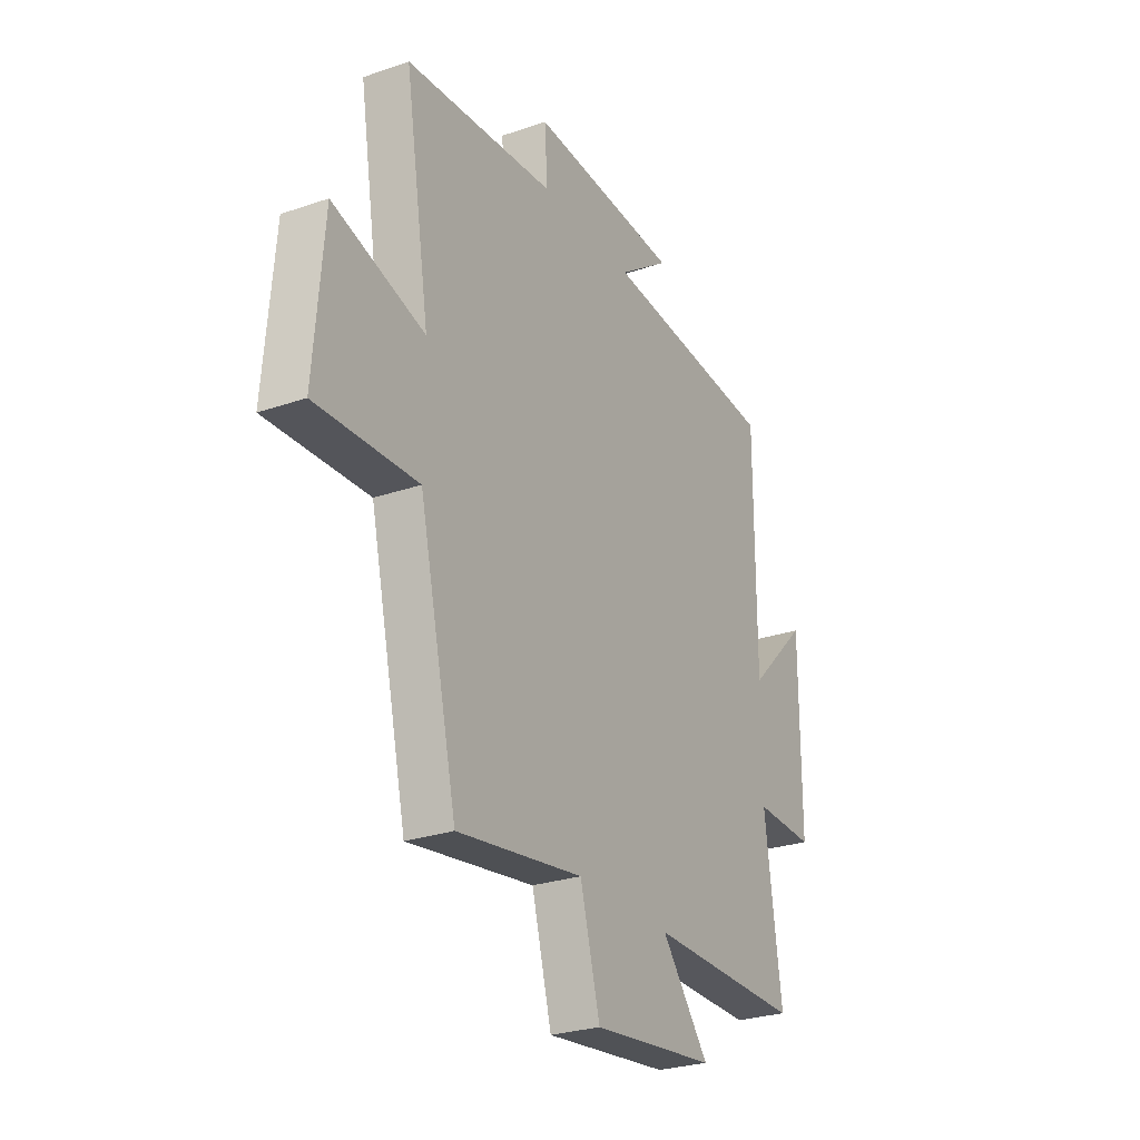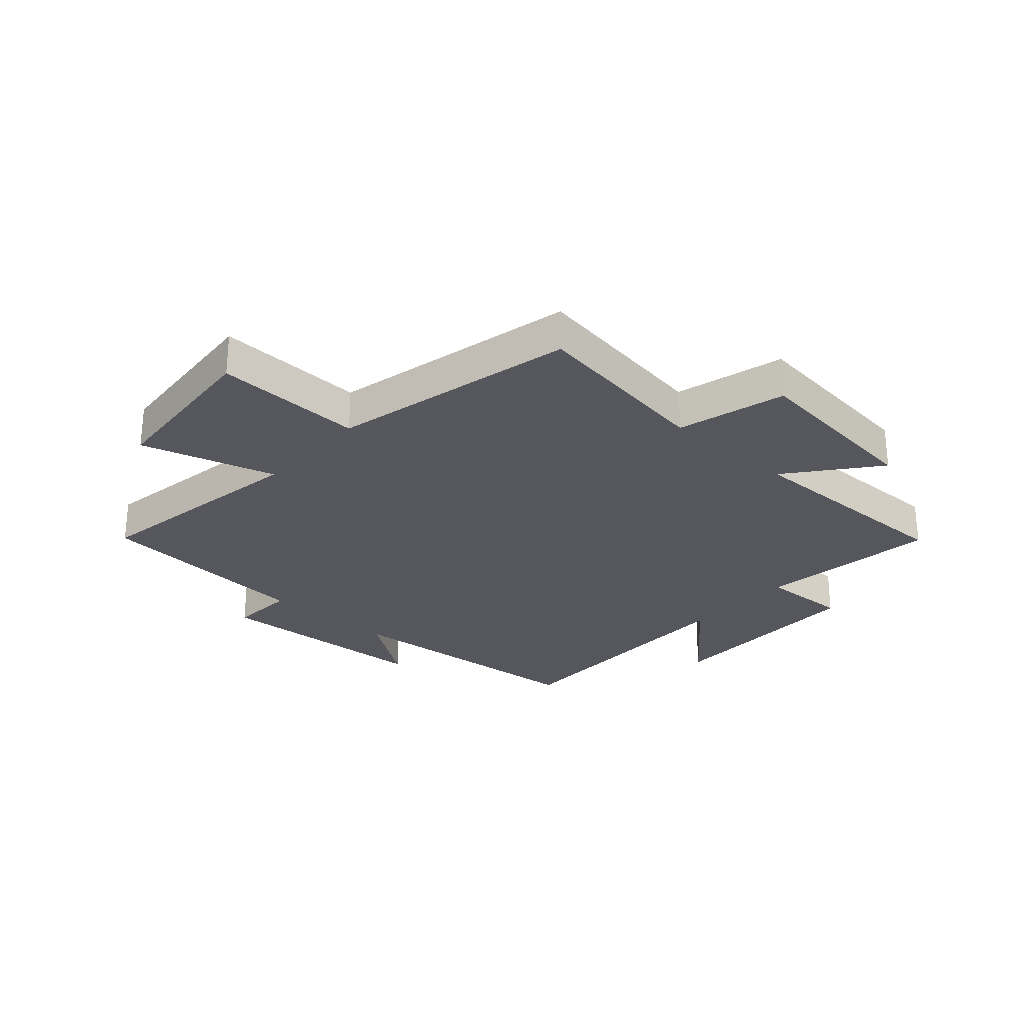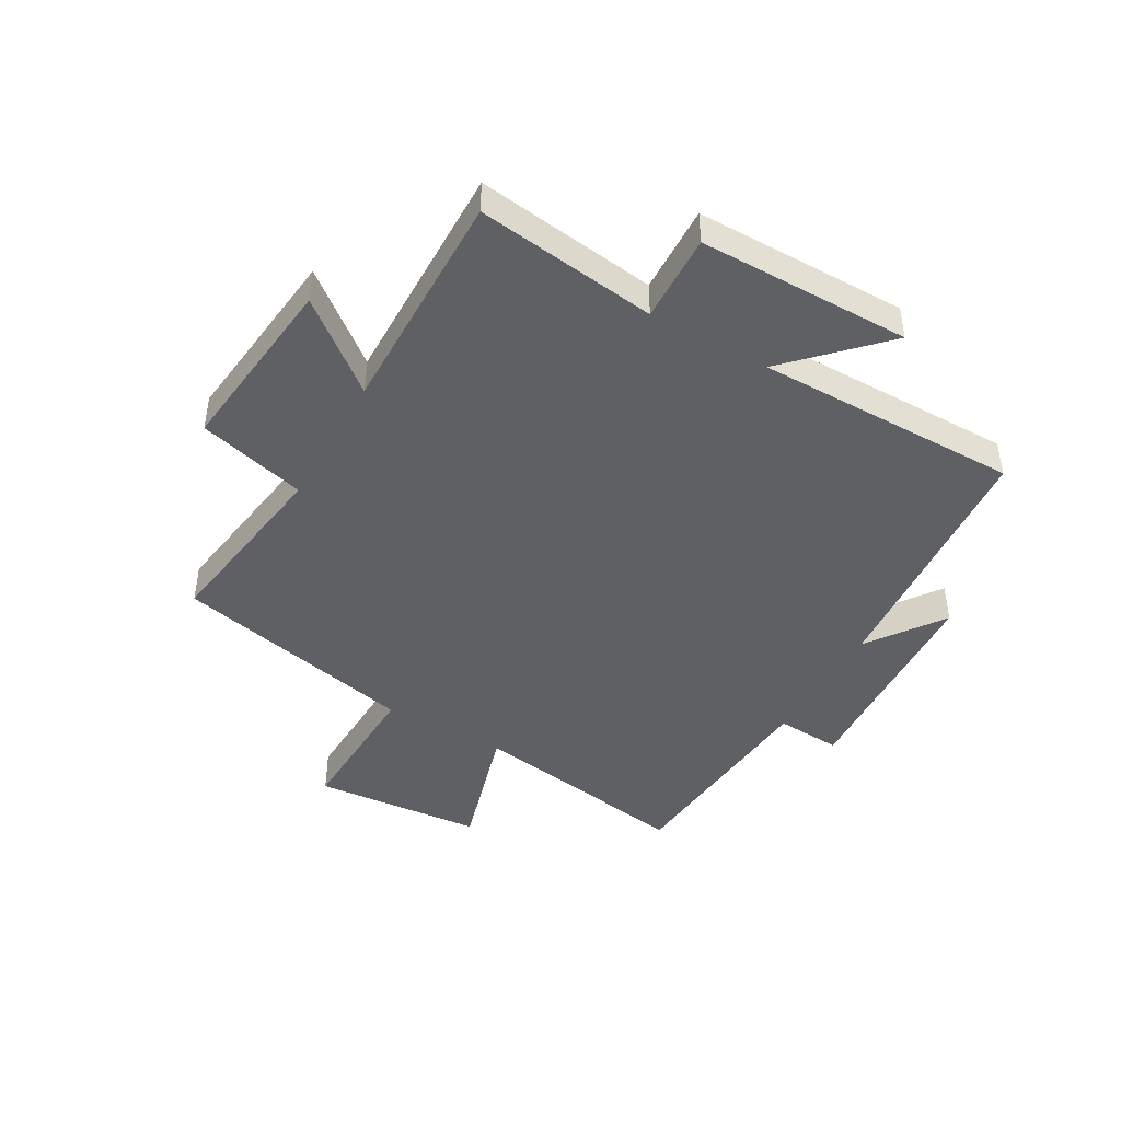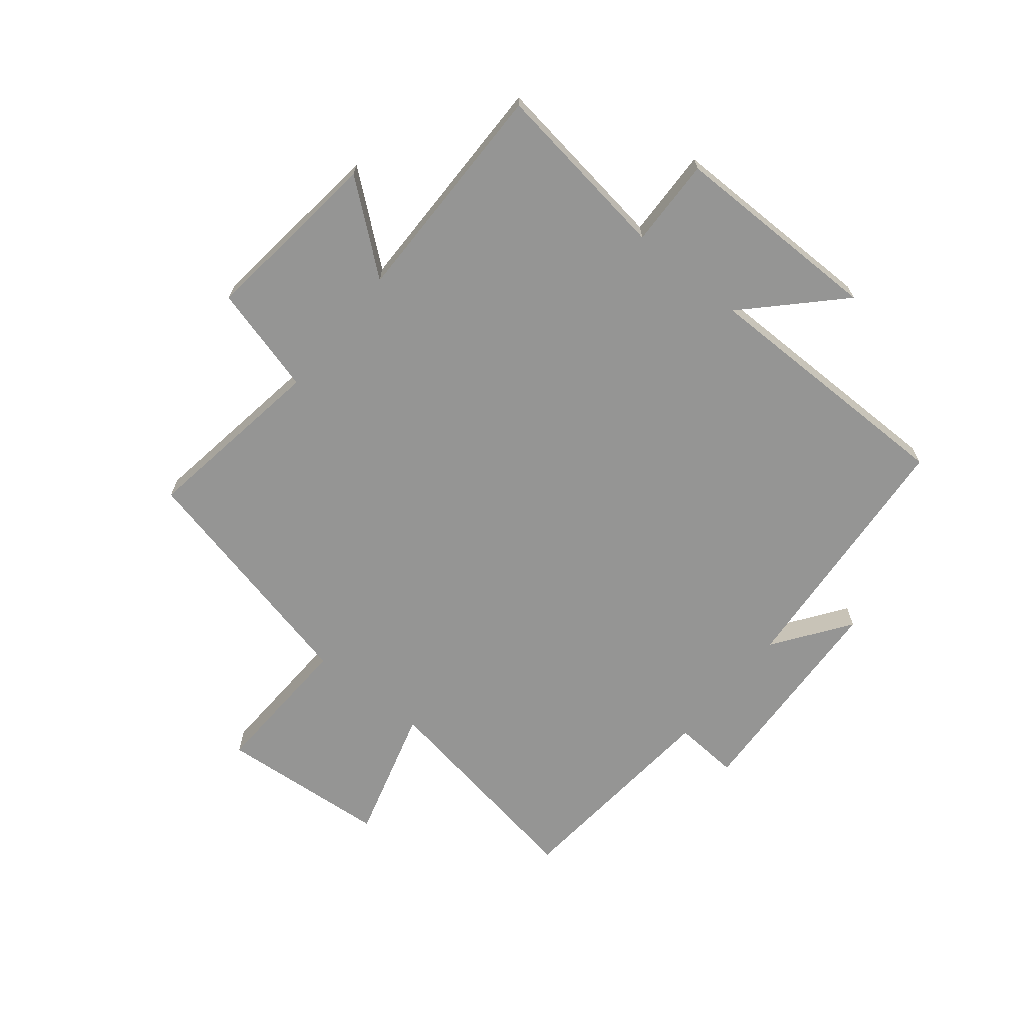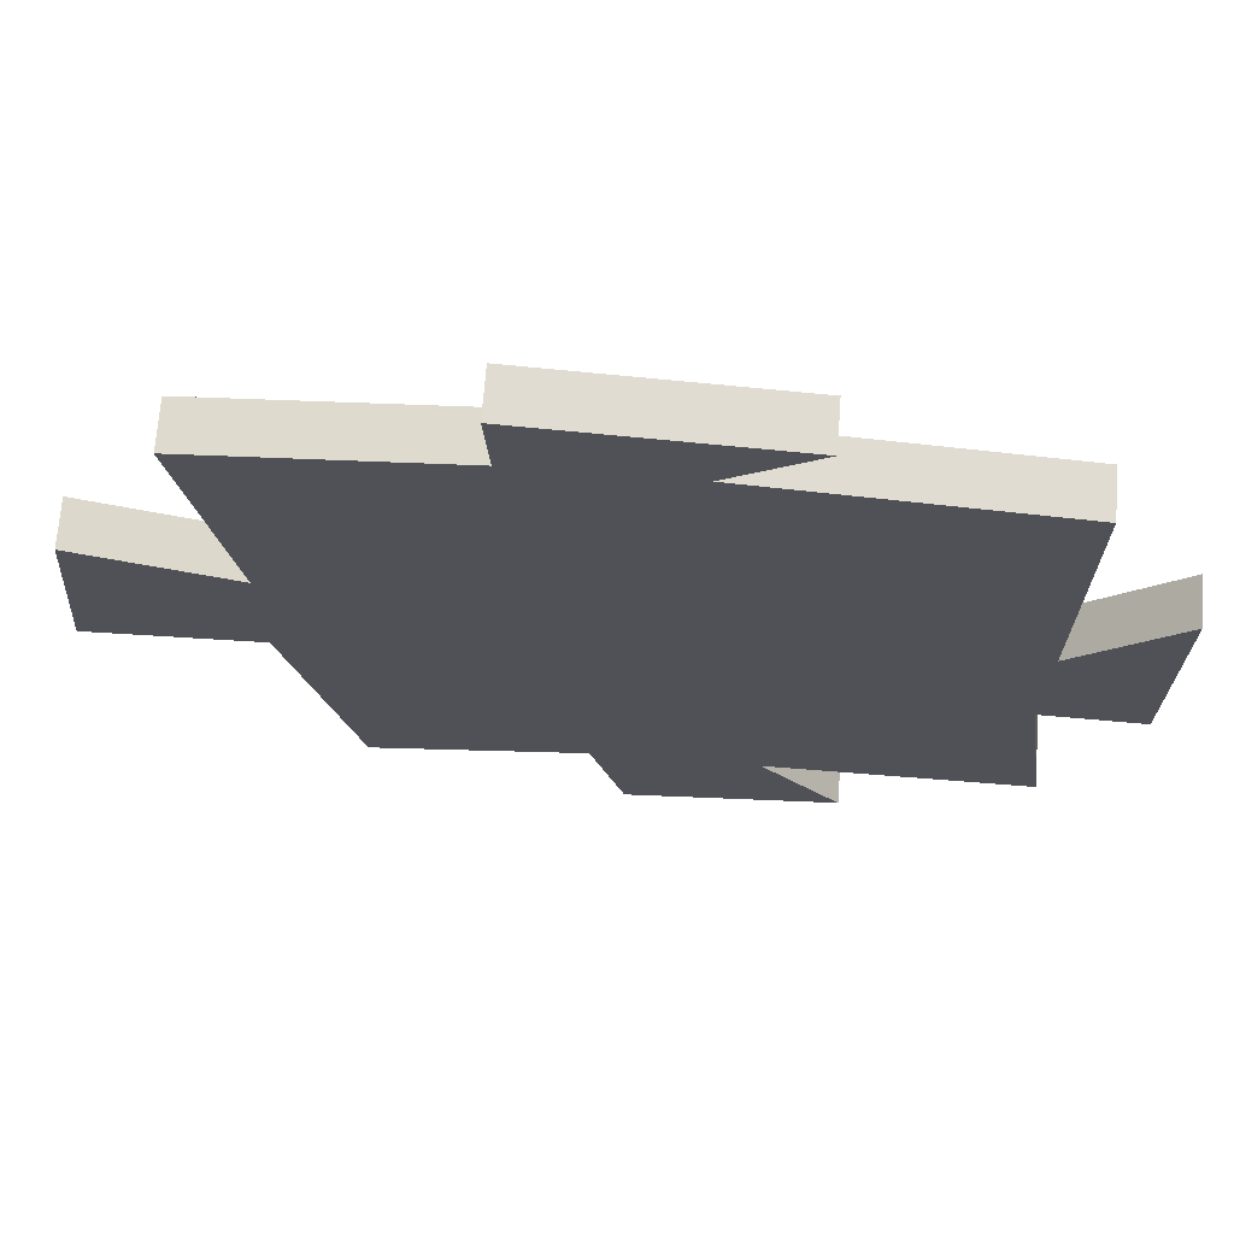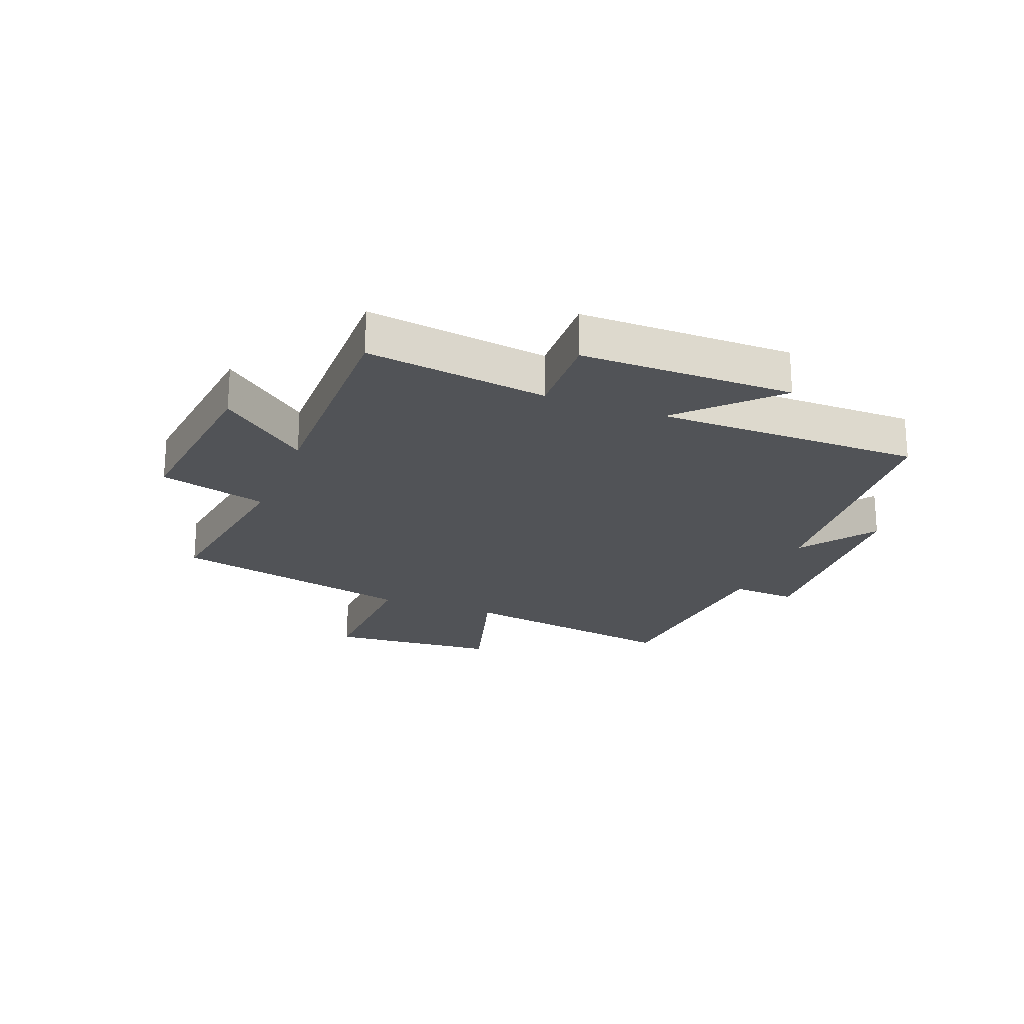
<metadata>
{"format":"obj","ext":"obj","renderer":"f3d","projection":"perspective","resolution":1024,"background":"white","views":[{"elev":-27.0,"azim":118.1,"up":"+Z"},{"elev":-27.6,"azim":138.3,"up":"+Y"},{"elev":-44.6,"azim":-119.5,"up":"+Y"},{"elev":-67.4,"azim":-129.1,"up":"+Y"},{"elev":69.5,"azim":-175.6,"up":"+Z"},{"elev":-22.1,"azim":-111.2,"up":"+Y"}]}
</metadata>
<code>
v 0.405 0.07 -0.548
v 0.088 0.07 -0.5
v 0.038 0.07 -0.685
v -0.274 0.07 -0.649
v -0.154 0.07 -0.5
v -0.542 0.07 -0.504
v -0.5 0.07 -0.195
v -0.651 0.07 -0.2
v -0.651 0.07 0.162
v -0.5 0.07 0.013
v -0.5 0.07 0.464
v -0.056 0.07 0.5
v -0.185 0.07 0.592
v 0.193 0.07 0.612
v 0.186 0.07 0.5
v 0.562 0.07 0.468
v 0.5 0.07 0.084
v 0.73 0.07 0.15
v 0.754 0.07 -0.14
v 0.5 0.07 -0.13
v 0.405 0 -0.548
v 0.088 0 -0.5
v 0.038 0 -0.685
v -0.274 0 -0.649
v -0.154 0 -0.5
v -0.542 0 -0.504
v -0.5 0 -0.195
v -0.651 0 -0.2
v -0.651 0 0.162
v -0.5 0 0.013
v -0.5 0 0.464
v -0.056 0 0.5
v -0.185 0 0.592
v 0.193 0 0.612
v 0.186 0 0.5
v 0.562 0 0.468
v 0.5 0 0.084
v 0.73 0 0.15
v 0.754 0 -0.14
v 0.5 0 -0.13
f 17 18 19 20
f 17 20 1 2
f 15 16 17 2
f 12 13 14 15
f 10 11 12 15
f 10 15 2 3
f 7 8 9 10
f 5 6 7
f 5 7 10
f 3 4 5
f 3 5 10
f 40 39 38 37
f 22 21 40 37
f 22 37 36 35
f 35 34 33 32
f 35 32 31 30
f 23 22 35 30
f 30 29 28 27
f 27 26 25
f 30 27 25
f 25 24 23
f 30 25 23
f 1 21 22 2
f 2 22 23 3
f 3 23 24 4
f 4 24 25 5
f 5 25 26 6
f 6 26 27 7
f 7 27 28 8
f 8 28 29 9
f 9 29 30 10
f 10 30 31 11
f 11 31 32 12
f 12 32 33 13
f 13 33 34 14
f 14 34 35 15
f 15 35 36 16
f 16 36 37 17
f 17 37 38 18
f 18 38 39 19
f 19 39 40 20
f 20 40 21 1

</code>
